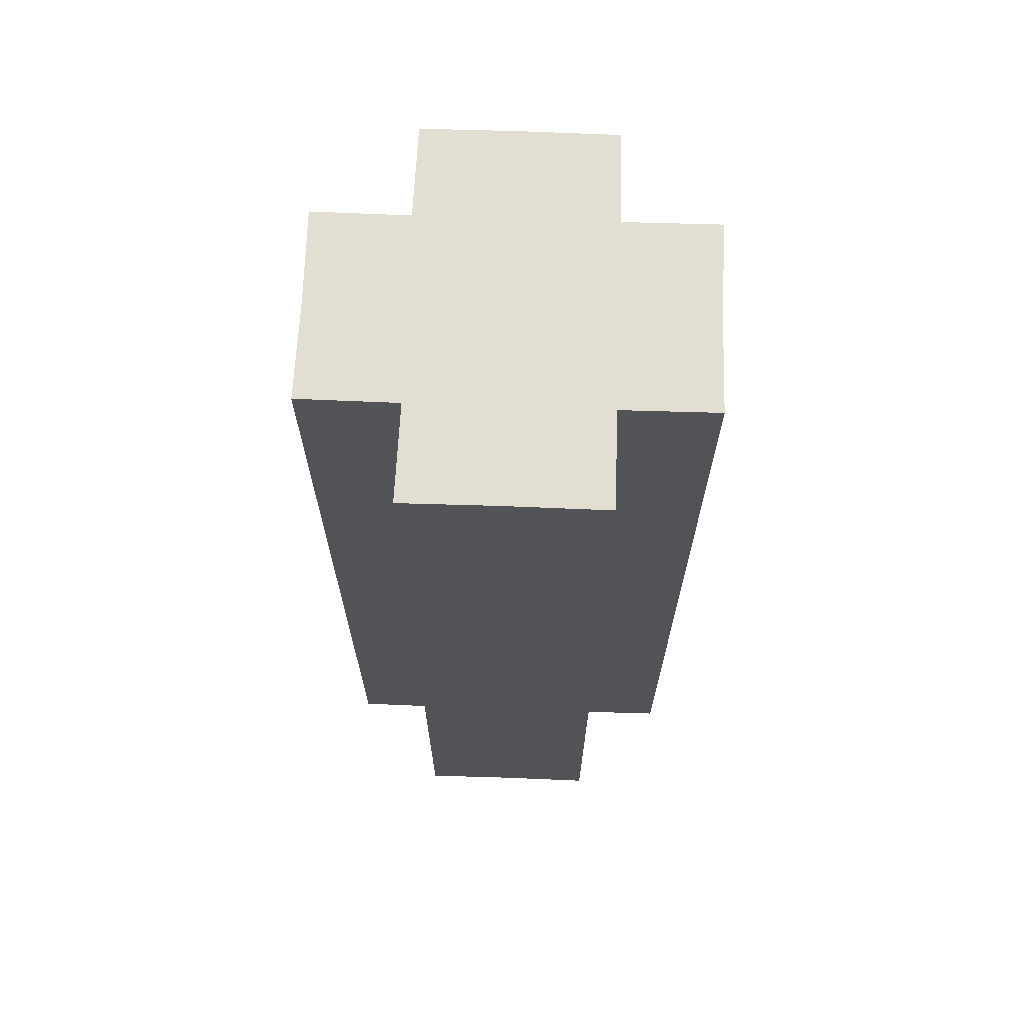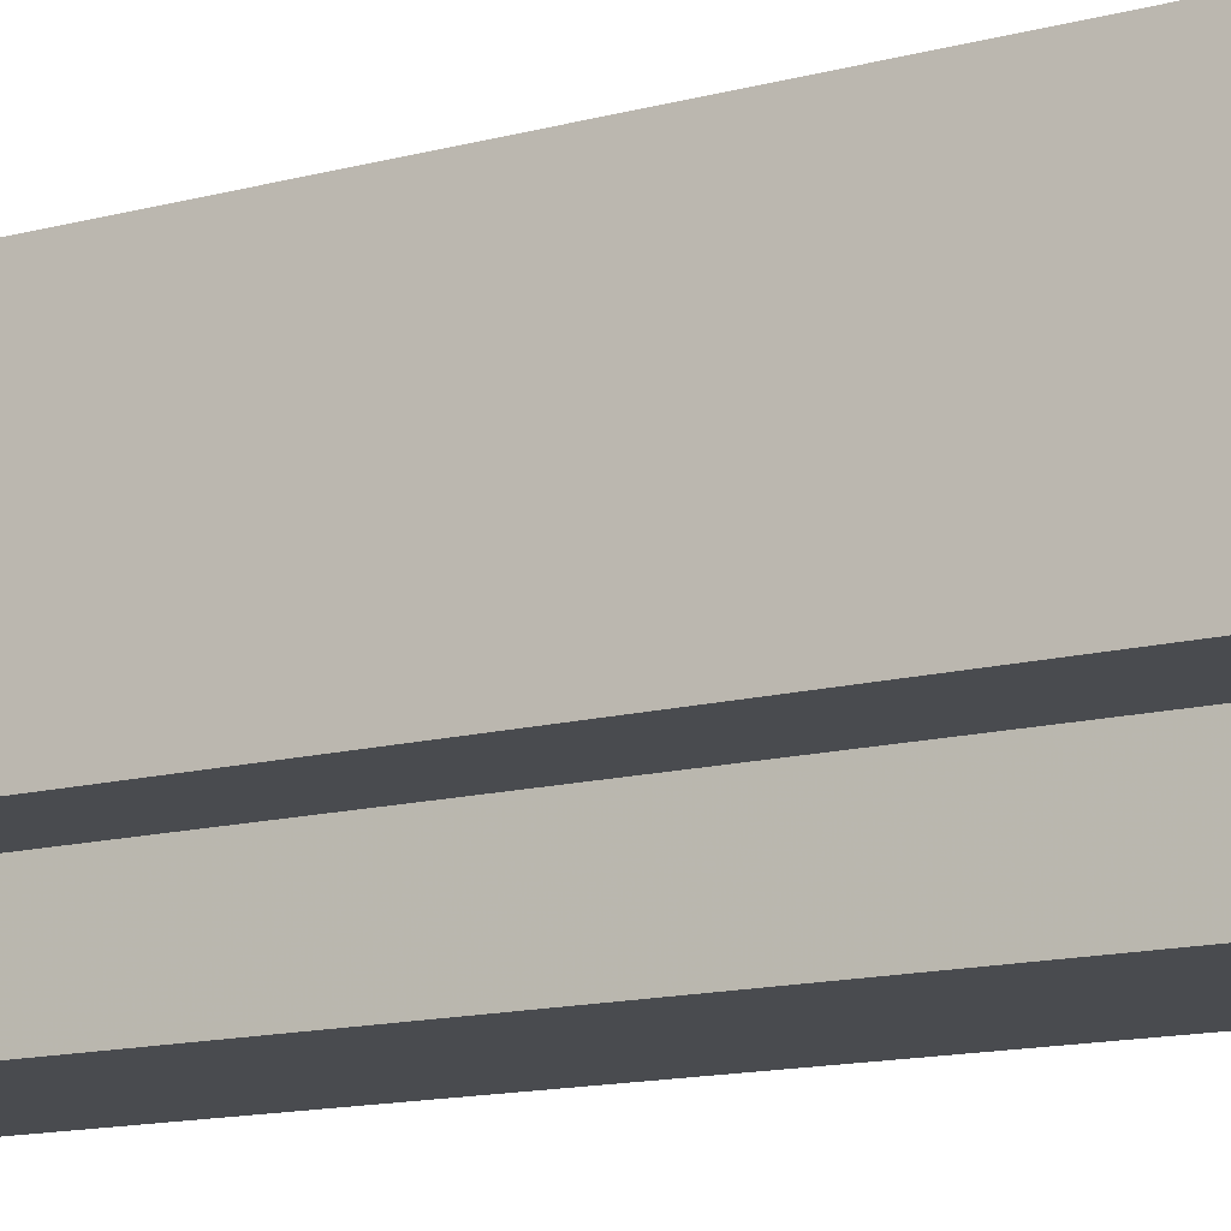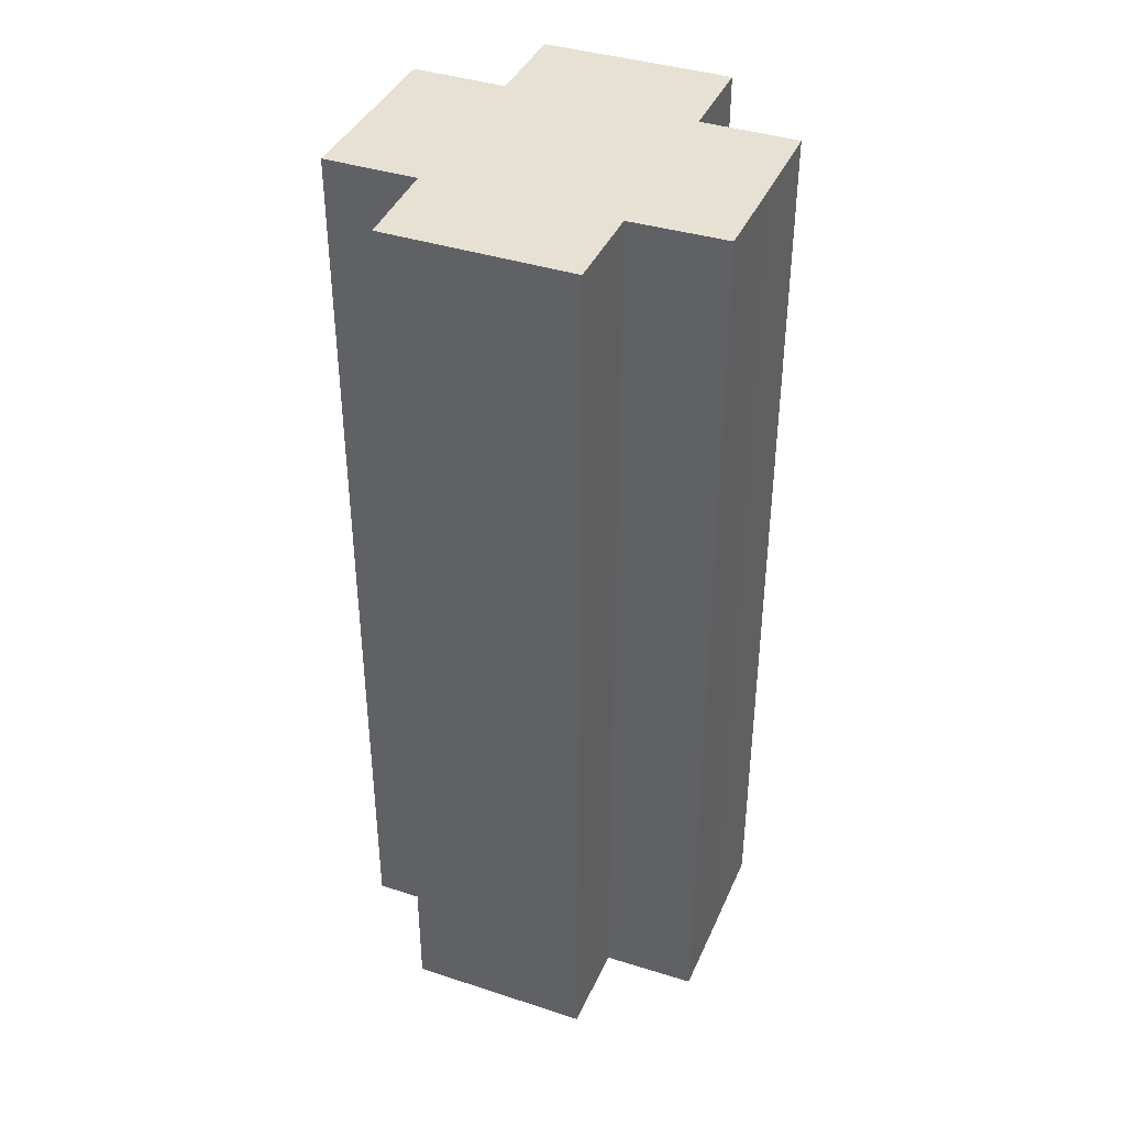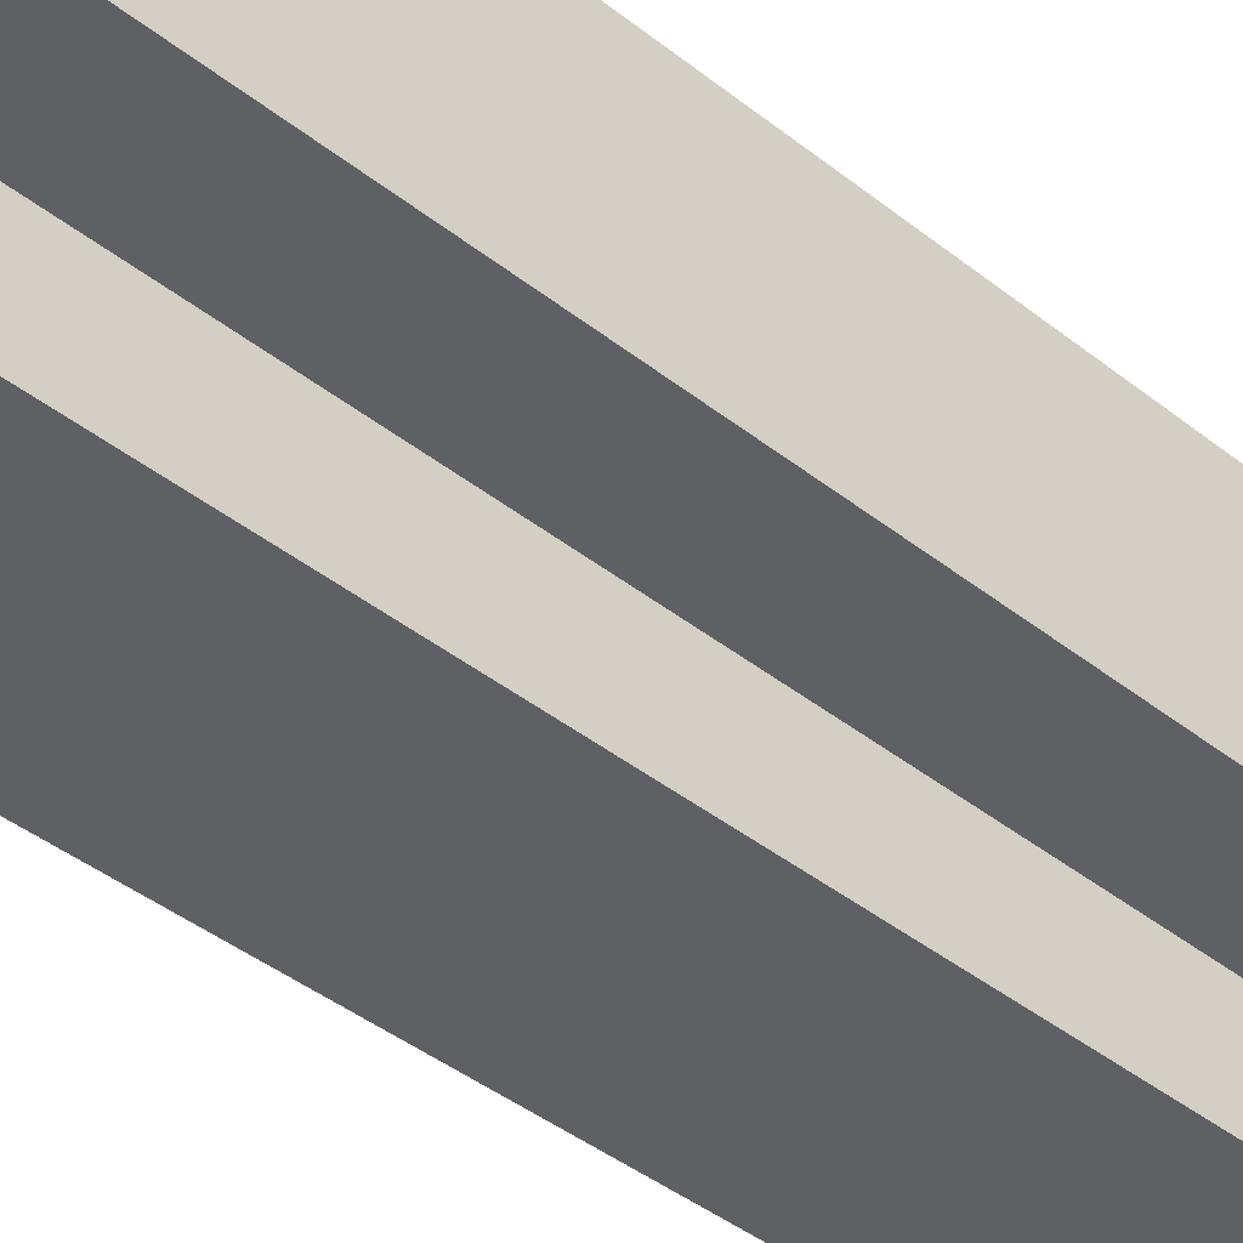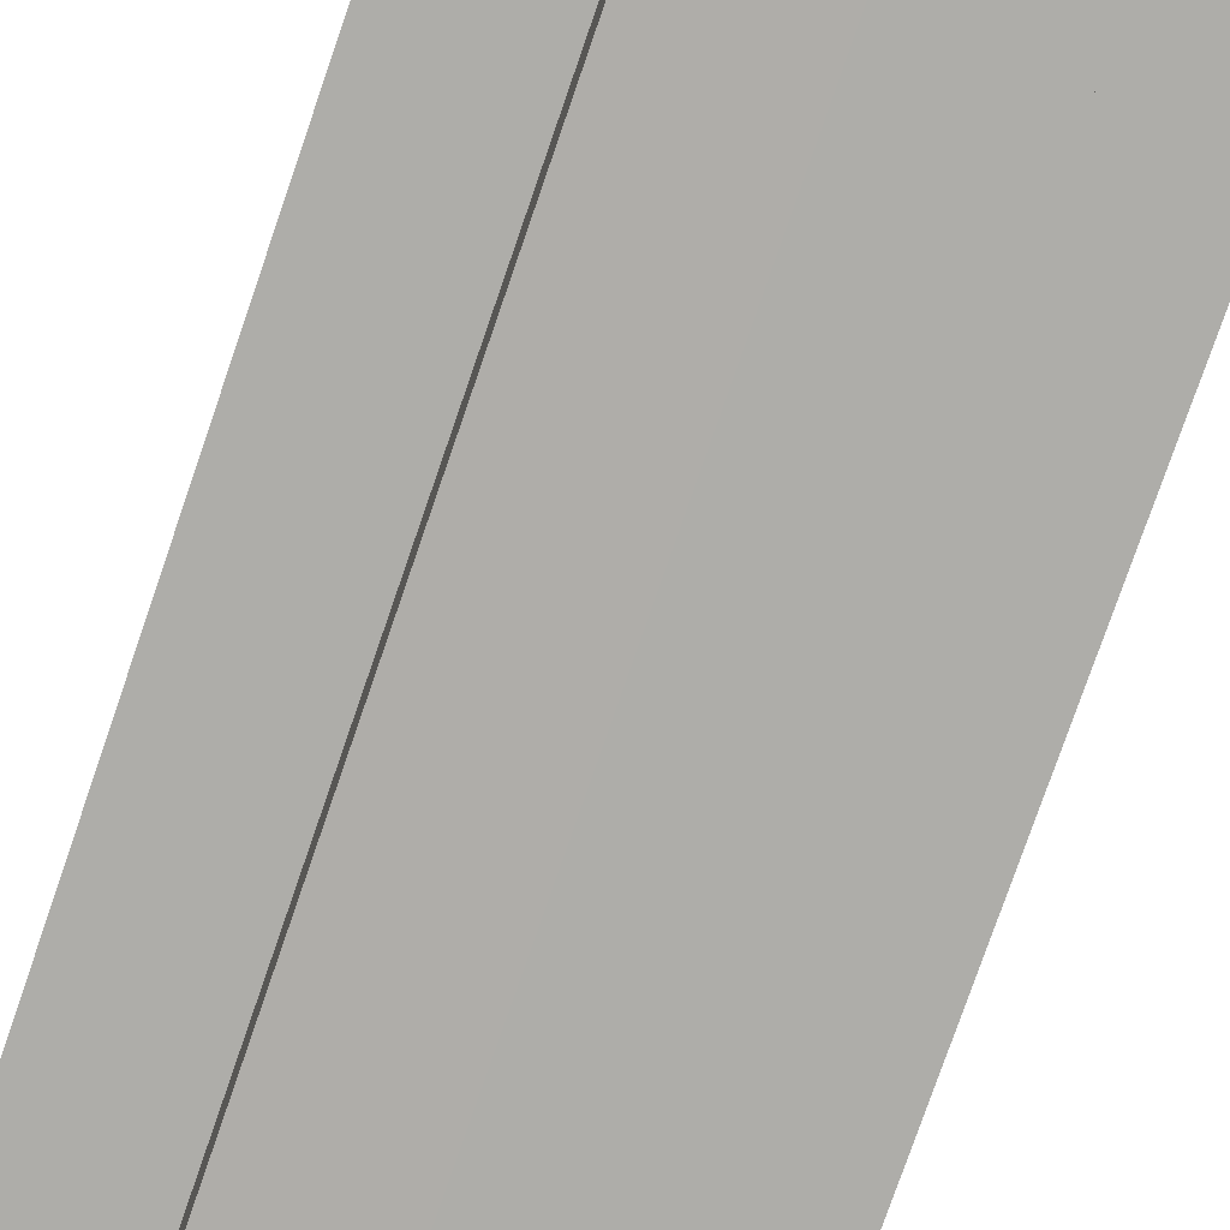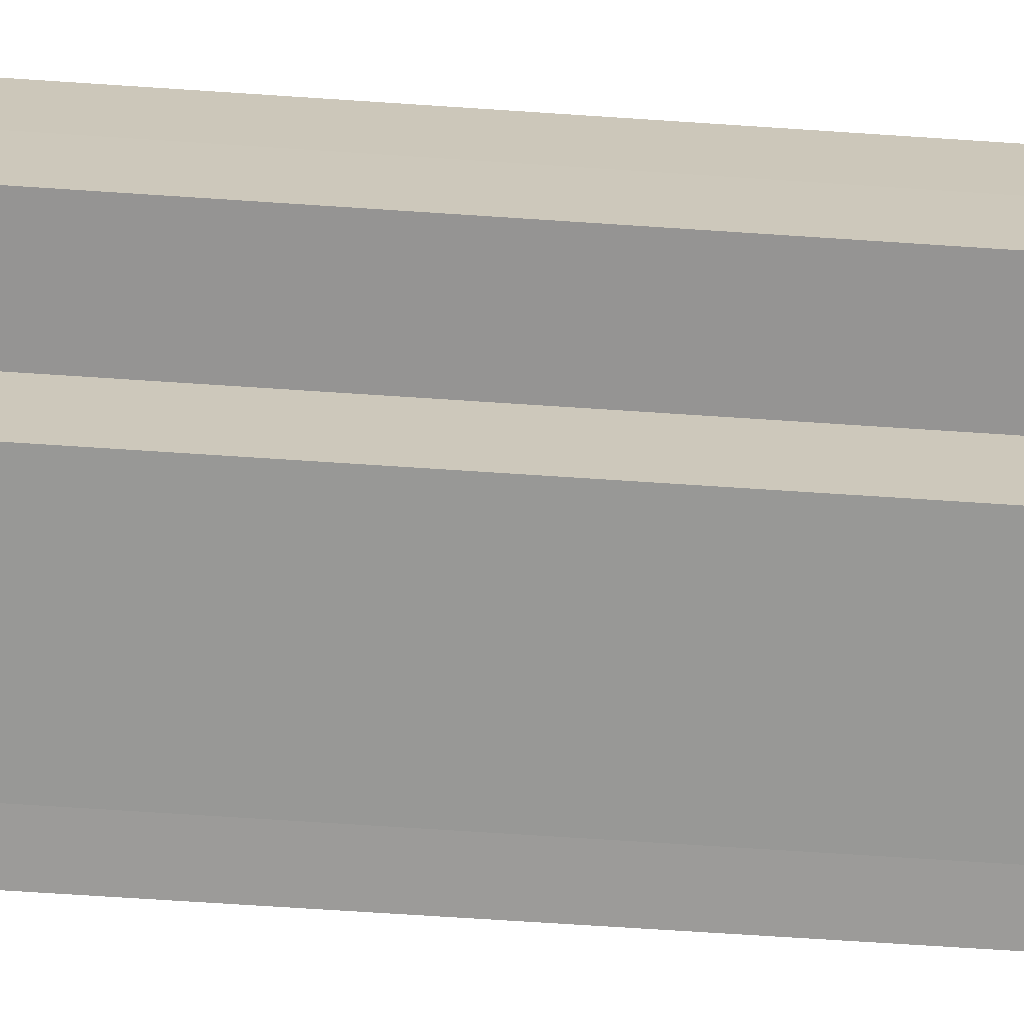
<metadata>
{"format":"obj","ext":"obj","renderer":"f3d","projection":"perspective","resolution":1024,"background":"white","views":[{"elev":67.8,"azim":-178.0,"up":"+Z"},{"elev":-13.9,"azim":-59.4,"up":"+Y"},{"elev":39.5,"azim":22.0,"up":"+Z"},{"elev":-42.2,"azim":-133.4,"up":"+Y"},{"elev":-77.1,"azim":161.0,"up":"+Y"},{"elev":-68.5,"azim":-93.8,"up":"+Y"}]}
</metadata>
<code>
o 2763
v 2227 1871 18.61
v 2227 1871 18.61
v 2227 1871 18.51
v 2227 1871 18.61
v 2227 1871 18.51
v 2227 1871 18.61
v 2227 1871 18.51
v 2227 1871 18.61
v 2227 1871 18.51
v 2227 1871 18.61
v 2227 1871 18.61
v 2227 1871 18.61
v 2227 1871 18.51
v 2227 1871 18.51
v 2227 1871 18.61
v 2227 1871 18.61
v 2227 1871 18.61
v 2227 1871 18.51
v 2227 1871 18.51
v 2227 1871 18.61
v 2227 1871 18.61
v 2227 1871 18.61
v 2227 1871 18.61
v 2227 1871 18.51
v 2227 1871 18.51
v 2227 1871 18.51
v 2227 1871 18.61
v 2227 1871 18.61
v 2227 1871 18.61
v 2227 1871 18.61
v 2227 1871 18.51
v 2227 1871 18.61
v 2227 1871 18.51
v 2227 1871 18.51
v 2227 1871 18.61
v 2227 1871 18.61
v 2227 1871 18.61
v 2227 1871 18.51
v 2227 1871 18.51
v 2227 1871 18.61
v 2227 1871 18.61
v 2227 1871 18.61
v 2227 1871 18.61
v 2227 1871 18.51
v 2227 1871 18.51
v 2227 1871 18.51
v 2227 1871 18.61
v 2227 1871 18.61
v 2227 1871 18.61
v 2227 1871 18.61
v 2227 1871 18.61
v 2227 1871 18.51
v 2227 1871 18.51
v 2227 1871 18.51
v 2227 1871 18.61
v 2227 1871 18.61
v 2227 1871 18.61
v 2227 1871 18.51
v 2227 1871 18.51
v 2227 1871 18.61
v 2227 1871 18.61
v 2227 1871 18.61
v 2227 1871 18.61
v 2227 1871 18.51
v 2227 1871 18.51
v 2227 1871 18.61
v 2227 1871 18.51
v 2227 1871 18.61
v 2227 1871 18.61
v 2227 1871 18.51
v 2227 1871 18.51
v 2227 1871 18.61
v 2227 1871 18.61
v 2227 1871 18.51
v 2227 1871 18.51
v 2227 1871 18.61
v 2227 1871 18.61
v 2227 1871 18.61
v 2227 1871 18.61
v 2227 1871 18.61
v 2227 1871 18.51
v 2227 1871 18.51
v 2227 1871 18.51
v 2227 1871 18.51
v 2227 1871 18.51
v 2227 1871 18.51
v 2227 1871 18.51
v 2227 1871 18.51
v 2227 1871 18.51
v 2227 1871 18.51
v 2227 1871 18.51
v 2227 1871 18.51
v 2227 1871 18.51
v 2227 1871 18.51
v 2227 1871 18.51
v 2227 1871 18.51
v 2227 1871 18.51
v 2227 1871 18.51
f 1 2 3
f 4 1 5
f 5 6 7
f 7 8 9
f 10 8 11
f 10 12 8
f 13 12 14
f 15 16 13
f 10 17 12
f 18 17 19
f 20 21 18
f 10 22 17
f 10 23 22
f 24 23 25
f 26 27 24
f 28 29 26
f 29 30 31
f 10 32 23
f 33 32 34
f 35 36 33
f 10 37 32
f 38 37 39
f 40 41 38
f 10 42 37
f 10 43 42
f 44 43 45
f 46 47 44
f 10 48 43
f 49 50 46
f 50 51 52
f 53 48 54
f 55 56 53
f 10 57 48
f 58 57 59
f 60 61 58
f 10 62 57
f 10 63 62
f 64 63 65
f 10 66 63
f 67 68 64
f 10 69 66
f 10 11 69
f 70 66 71
f 72 73 70
f 74 69 75
f 76 77 74
f 78 79 67
f 79 80 81
f 82 83 84
f 82 85 83
f 82 84 86
f 82 87 85
f 82 86 88
f 82 89 87
f 82 88 90
f 82 91 89
f 82 90 92
f 82 93 91
f 82 92 94
f 82 95 93
f 82 94 96
f 82 97 95
f 82 96 98
f 82 98 97

</code>
